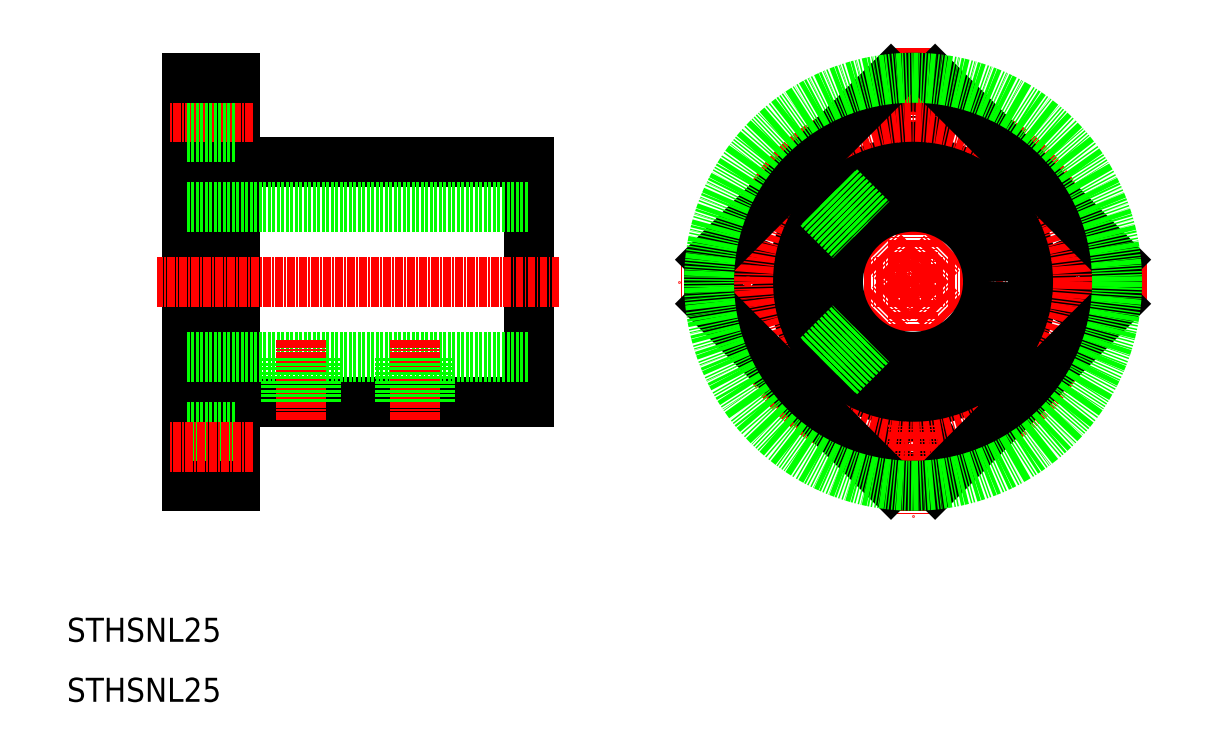
<metadata>
{"format":"dxf","ext":"dxf","renderer":"ezdxf+matplotlib","layout":"modelspace","background":"white","min_lineweight":24,"dpi":150}
</metadata>
<code>
0
SECTION
2
ENTITIES
0
TEXT
8
0
10
10
20
10
30
0
40
4
1
STHSNL25
0
TEXT
8
0
10
10
20
20
30
0
40
4
1
STHSNL25
0
LINE
8
CENTER
10
129.1
20
101.9
30
0
11
172.9
21
58.08
31
0
0
CIRCLE
8
0
10
151
20
52.5
30
0
40
3.3
0
LINE
8
CENTER
10
151
20
119
30
0
11
151
21
41
31
0
0
LINE
8
CENTER
10
129.1
20
58.08
30
0
11
172.9
21
101.9
31
0
0
ARC
8
0
10
151
20
80
30
0
40
34
50
83.79
51
96.21
0
LINE
8
CENTER
10
190
20
80
30
0
11
112
21
80
31
0
0
CIRCLE
8
0
10
123.5
20
80
30
0
40
3.3
0
CIRCLE
8
0
10
151
20
80
30
0
40
12.5
0
CIRCLE
8
0
10
151
20
80
30
0
40
20
0
LINE
8
0
10
135.2
20
92.26
30
0
11
140.6
21
86.89
31
0
0
LINE
8
0
10
135.5
20
92.6
30
0
11
140.8
21
87.26
31
0
0
LINE
8
0
10
138.7
20
95.8
30
0
11
144.1
21
90.43
31
0
0
LINE
8
0
10
138.4
20
95.53
30
0
11
143.7
21
90.18
31
0
0
LINE
8
0
10
138.4
20
64.47
30
0
11
143.7
21
69.82
31
0
0
LINE
8
0
10
138.7
20
64.2
30
0
11
144.1
21
69.57
31
0
0
LINE
8
0
10
135.2
20
67.74
30
0
11
140.6
21
73.11
31
0
0
LINE
8
0
10
135.5
20
67.4
30
0
11
140.8
21
72.74
31
0
0
CIRCLE
8
0
10
178.5
20
80
30
0
40
3.3
0
CIRCLE
8
0
10
151
20
107.5
30
0
40
3.3
0
CIRCLE
8
CENTER
10
151
20
80
30
0
40
27.5
0
LINE
8
0
10
154.7
20
46.2
30
0
11
184.8
21
76.32
31
0
0
LINE
8
0
10
117.2
20
83.68
30
0
11
147.3
21
113.8
31
0
0
LINE
8
0
10
154.7
20
113.8
30
0
11
184.8
21
83.68
31
0
0
LINE
8
0
10
117.2
20
76.32
30
0
11
147.3
21
46.2
31
0
0
ARC
8
0
10
151
20
80
30
0
40
34
50
353.8
51
6.207
0
ARC
8
0
10
151
20
80
30
0
40
34
50
263.8
51
276.2
0
ARC
8
0
10
151
20
80
30
0
40
34
50
173.8
51
186.2
0
CIRCLE
8
0
10
151
20
80
30
0
40
34
0
LINE
8
0
10
87
20
60
30
0
11
87
21
100
31
0
0
LINE
8
0
10
30
20
46
30
0
11
30
21
114
31
0
0
LINE
8
0
10
38
20
46
30
0
11
38
21
114
31
0
0
LINE
8
0
10
38
20
60
30
0
11
87
21
60
31
0
0
LINE
8
0
10
30
20
67.5
30
0
11
87
21
67.5
31
0
0
LINE
8
0
10
38
20
55.8
30
0
11
30
21
55.8
31
0
0
LINE
8
0
10
38
20
49.2
30
0
11
30
21
49.2
31
0
0
LINE
8
0
10
38
20
46
30
0
11
30
21
46
31
0
0
LINE
8
CENTER
10
41
20
52.5
30
0
11
27
21
52.5
31
0
0
LINE
8
CENTER
10
49
20
57
30
0
11
49
21
70.5
31
0
0
LINE
8
0
10
46.5
20
60
30
0
11
46.5
21
67.5
31
0
0
LINE
8
0
10
46.93
20
60
30
0
11
46.93
21
67.5
31
0
0
LINE
8
0
10
51.5
20
60
30
0
11
51.5
21
67.5
31
0
0
LINE
8
0
10
51.07
20
60
30
0
11
51.07
21
67.5
31
0
0
LINE
8
CENTER
10
68
20
57
30
0
11
68
21
70.5
31
0
0
LINE
8
0
10
70.07
20
60
30
0
11
70.07
21
67.5
31
0
0
LINE
8
0
10
70.5
20
60
30
0
11
70.5
21
67.5
31
0
0
LINE
8
0
10
65.93
20
60
30
0
11
65.93
21
67.5
31
0
0
LINE
8
0
10
65.5
20
60
30
0
11
65.5
21
67.5
31
0
0
LINE
8
0
10
38
20
100
30
0
11
87
21
100
31
0
0
LINE
8
0
10
30
20
92.5
30
0
11
87
21
92.5
31
0
0
LINE
8
CENTER
10
92
20
80
30
0
11
25
21
80
31
0
0
LINE
8
CENTER
10
41
20
107.5
30
0
11
27
21
107.5
31
0
0
LINE
8
0
10
38
20
110.8
30
0
11
30
21
110.8
31
0
0
LINE
8
0
10
38
20
104.2
30
0
11
30
21
104.2
31
0
0
LINE
8
0
10
38
20
114
30
0
11
30
21
114
31
0
0
ENDSEC
0
EOF

</code>
